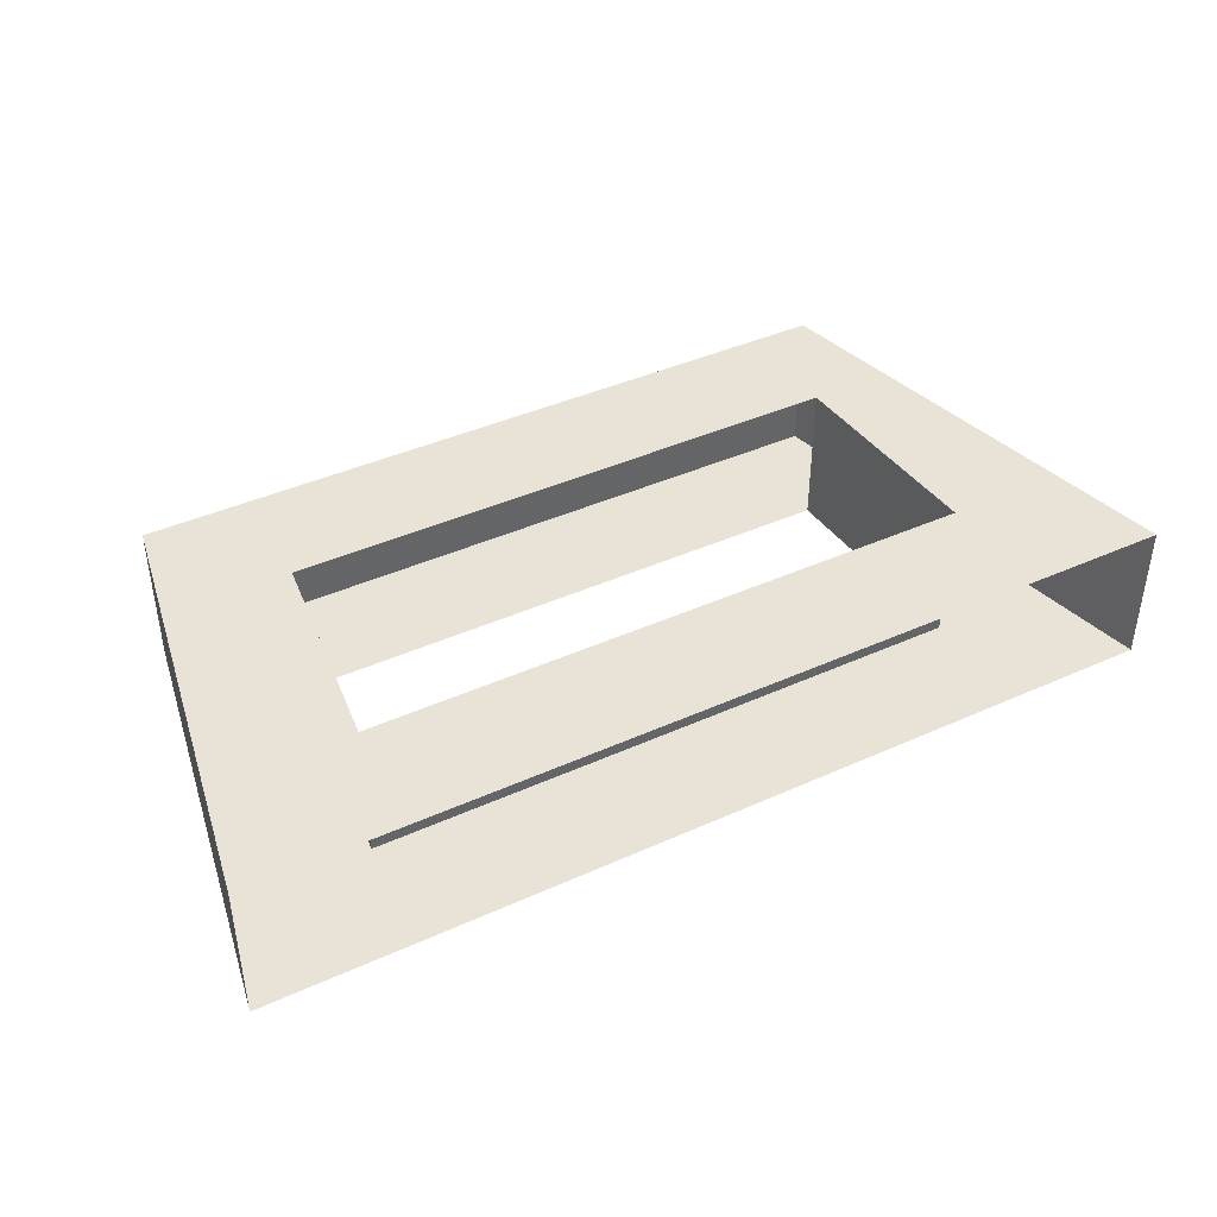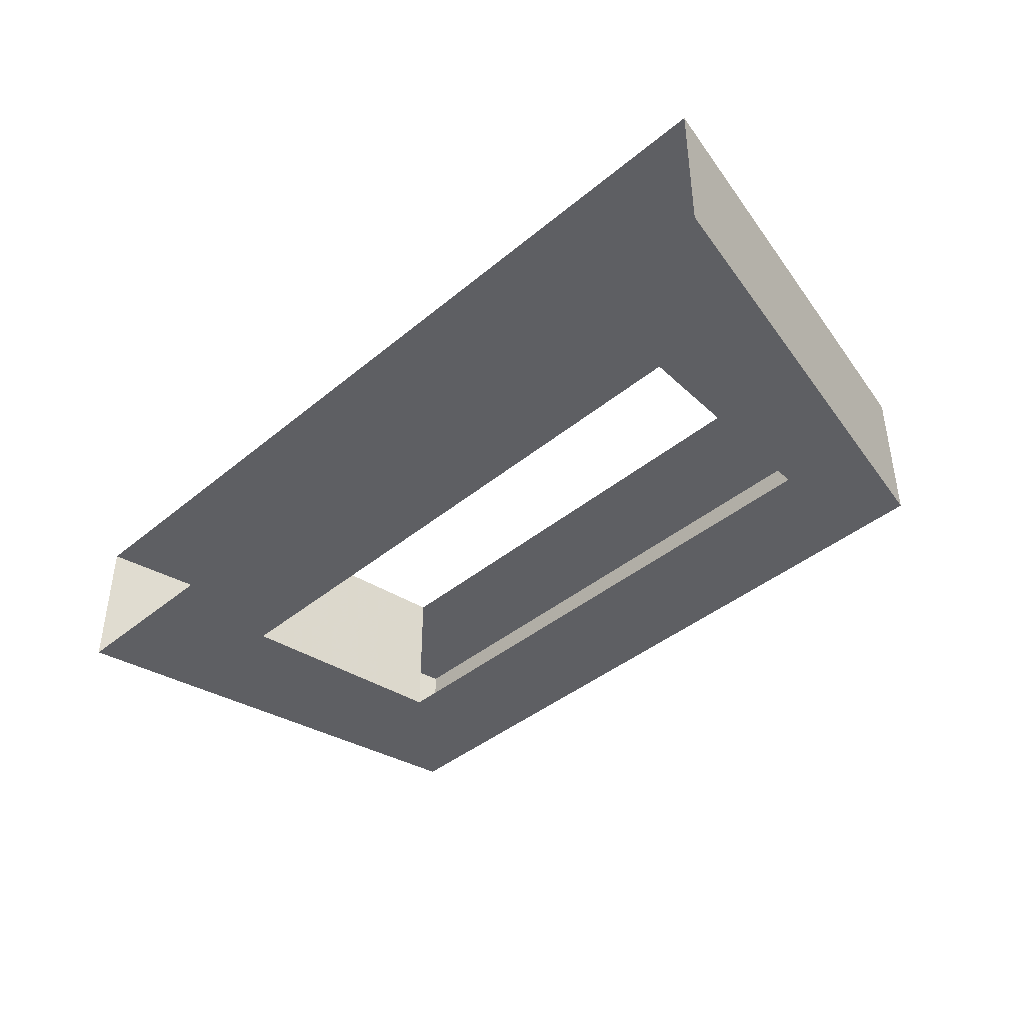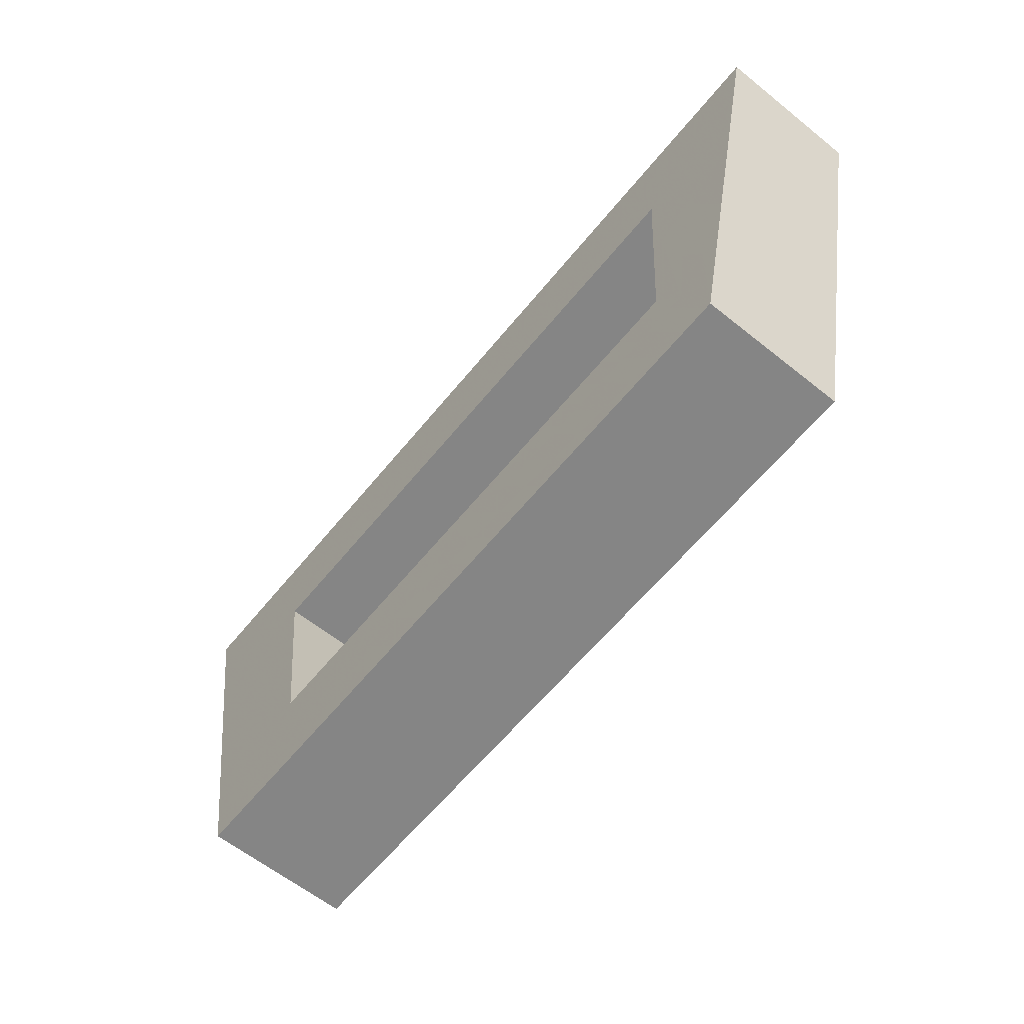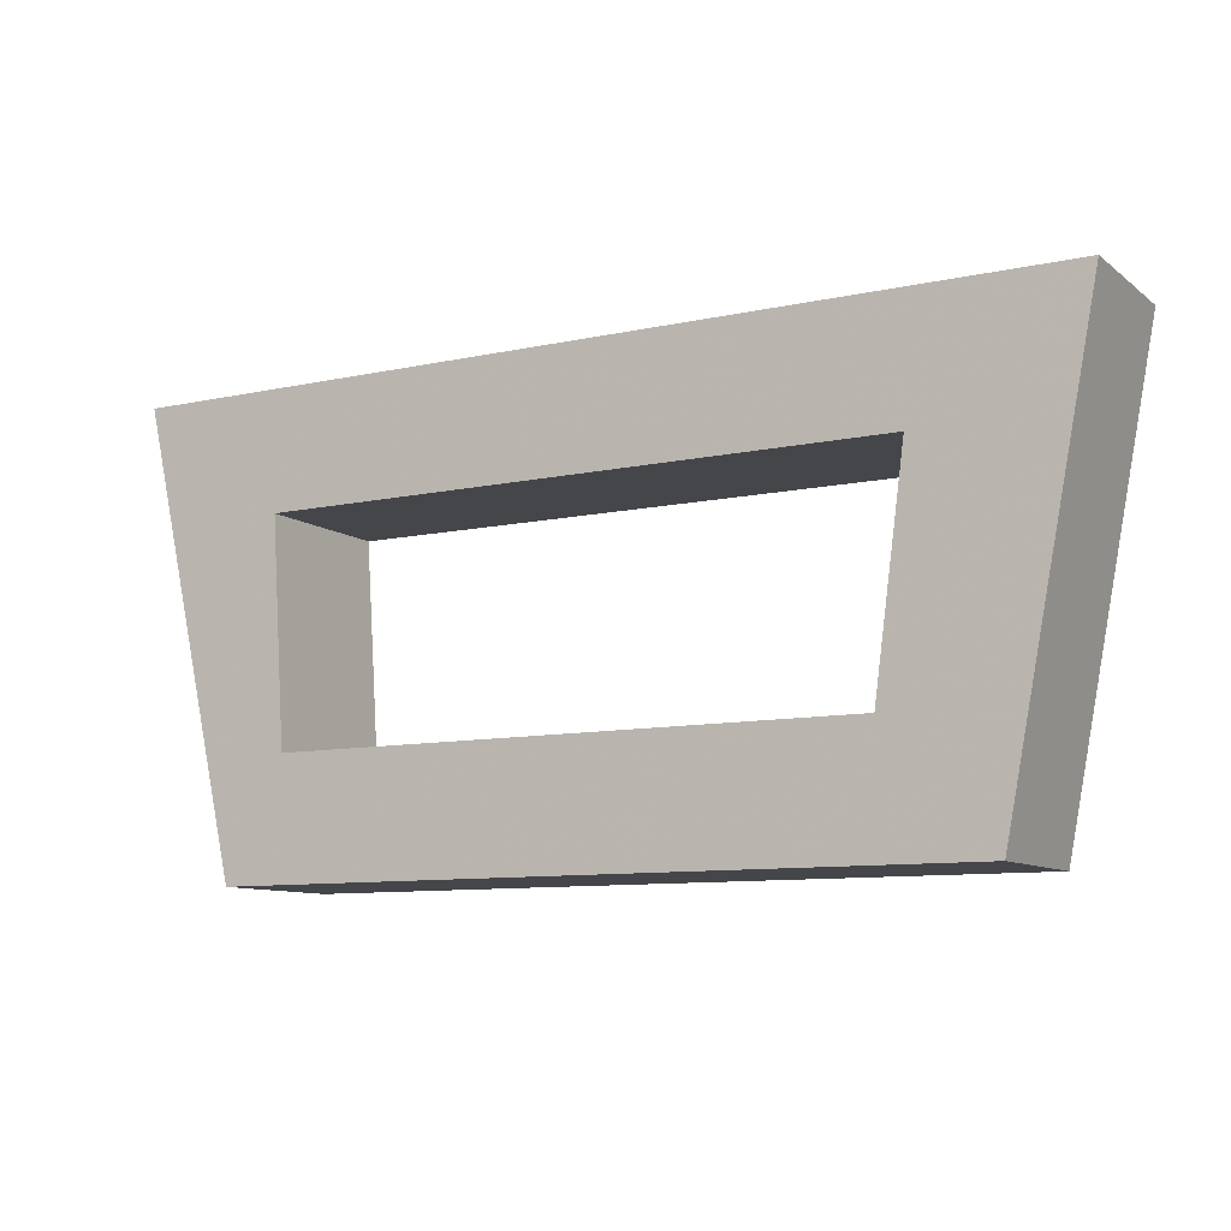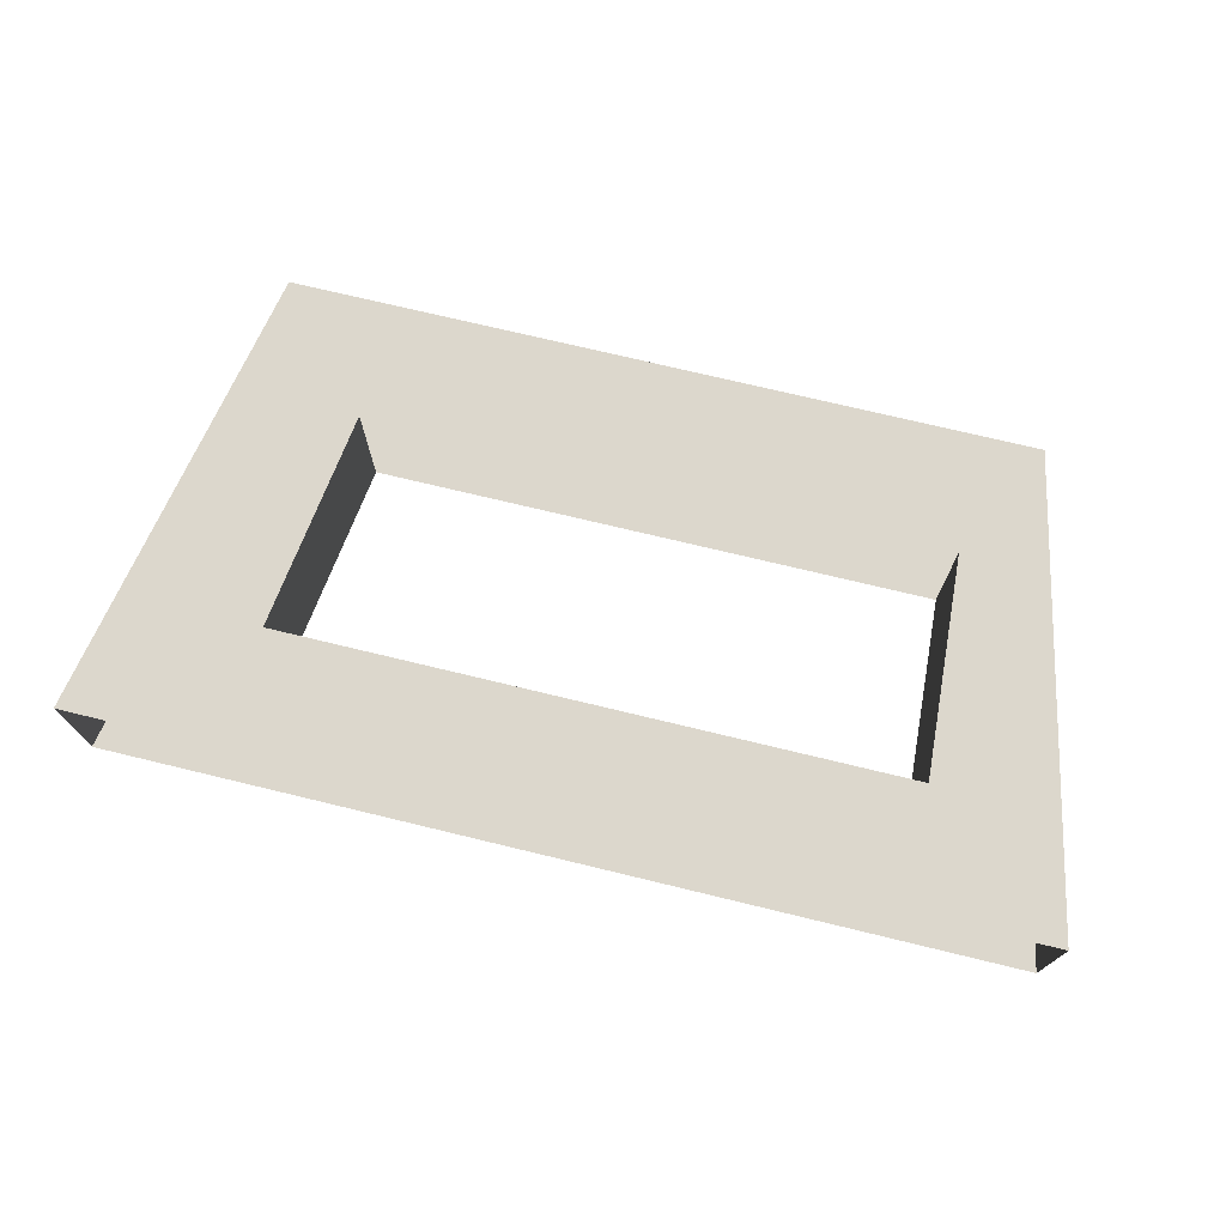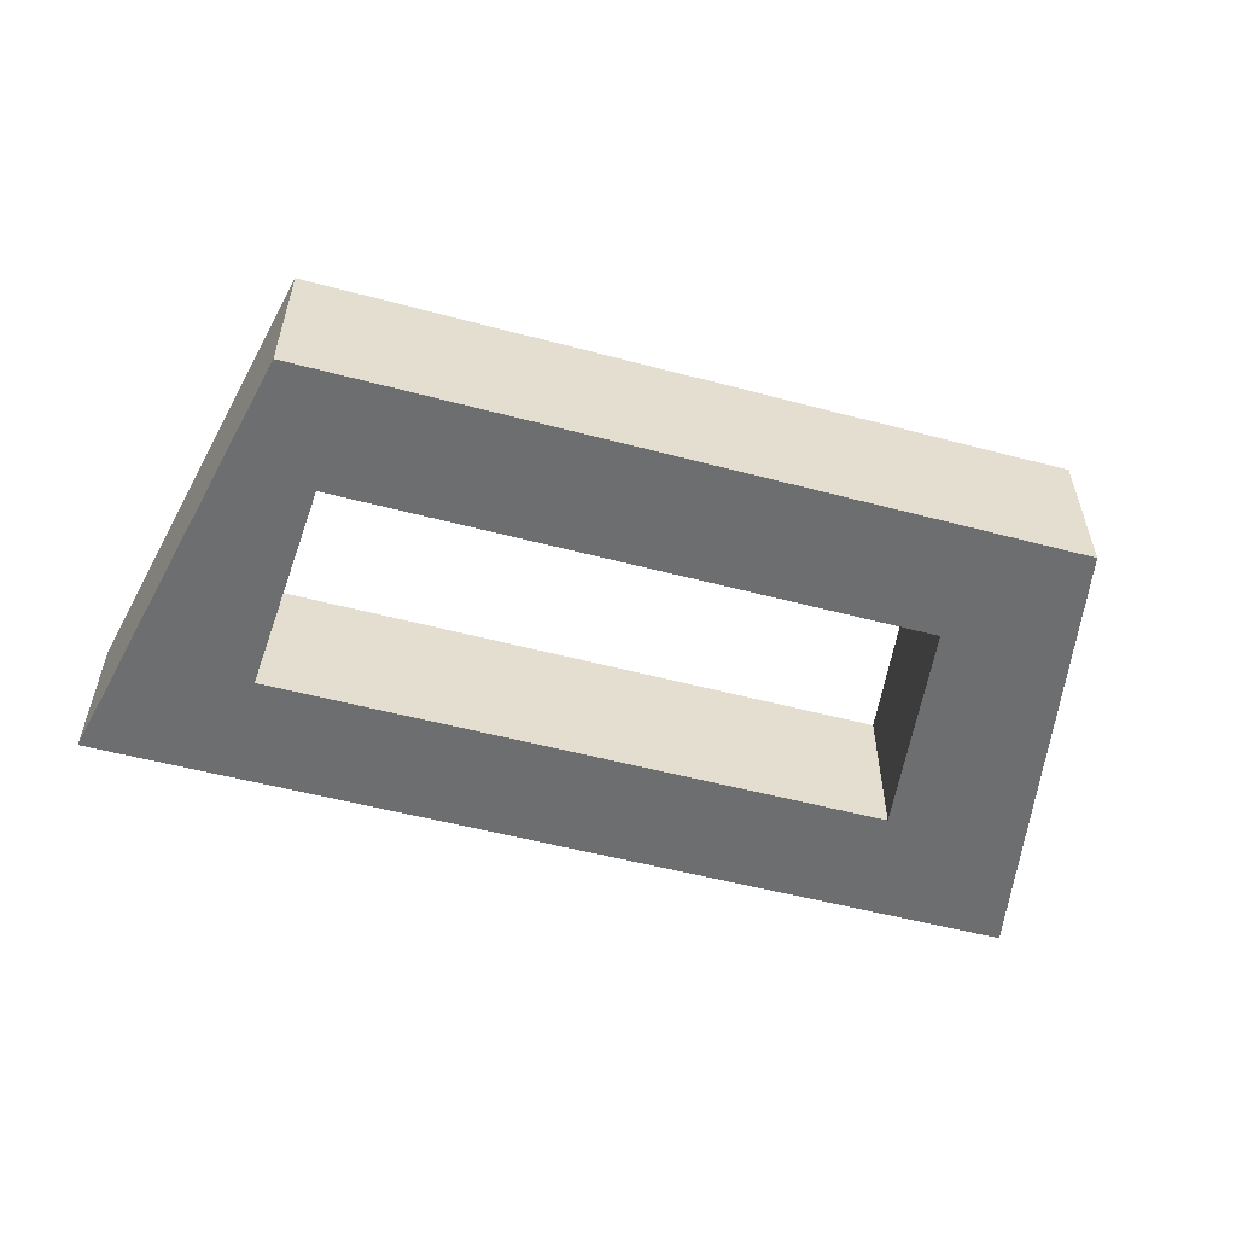
<metadata>
{"format":"obj","ext":"obj","renderer":"f3d","projection":"perspective","resolution":1024,"background":"white","views":[{"elev":41.5,"azim":151.4,"up":"+Z"},{"elev":-41.0,"azim":-134.8,"up":"+Z"},{"elev":-61.7,"azim":-129.1,"up":"+Y"},{"elev":-9.7,"azim":29.5,"up":"+Y"},{"elev":72.8,"azim":-166.4,"up":"+Z"},{"elev":-54.3,"azim":-15.7,"up":"+Z"}]}
</metadata>
<code>
o item/bolt_rack/base
v -21 -8 -5
v -25 -5 -5
v 25 -5 -5
v 21 -8 -5
v 21 -8 5
v -21 -8 5
v -20 -23 -5
v -22 -26 -5
v -24 -31 -5
v -31 0 -5
v 32 0 -5
v 26 -31 -5
v 22 -25 -5
v 19 -23 -5
v 19 -23 5
v 20 -25 5
v 23 -5 5
v -26 -5 5
v -22 -26 5
v -20 -23 5
v 26 -31 5
v -24 -31 5
v -31 0 5
v 32 0 5
f 1 2 3
f 1 3 4
f 1 4 5
f 1 5 6
f 1 6 7
f 1 7 8
f 1 8 2
f 2 8 9
f 2 9 10
f 2 10 11
f 2 11 3
f 3 11 12
f 3 12 13
f 3 13 4
f 4 13 14
f 4 14 15
f 4 15 5
f 5 15 16
f 5 16 17
f 5 17 18
f 5 18 6
f 6 18 19
f 6 19 20
f 6 20 7
f 7 14 13
f 7 13 8
f 8 13 9
f 9 13 12
f 9 12 21
f 9 21 22
f 9 22 23
f 9 23 10
f 19 16 15
f 19 15 20
f 11 21 12
f 21 11 24
f 21 24 16
f 21 16 19
f 21 19 22
f 22 19 23
f 23 19 18
f 23 18 17
f 23 17 24
f 24 17 16

</code>
